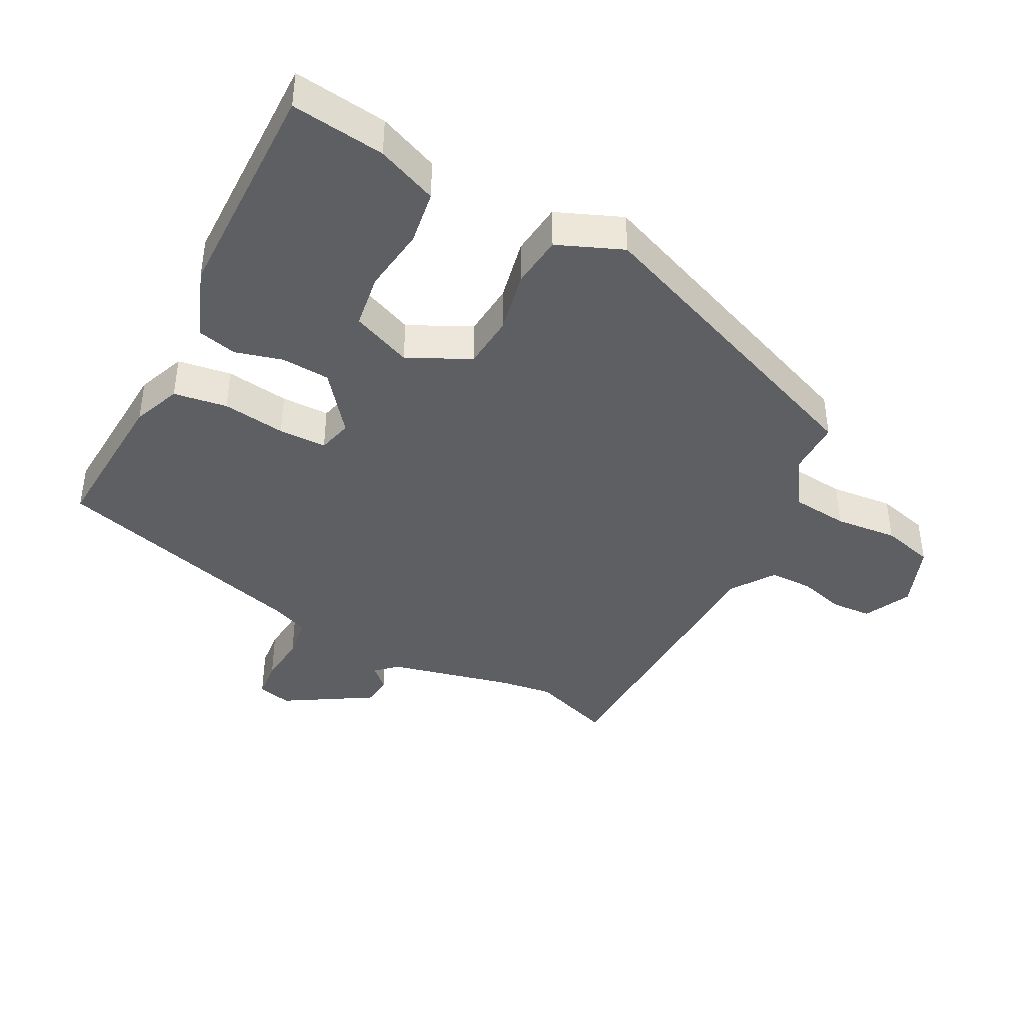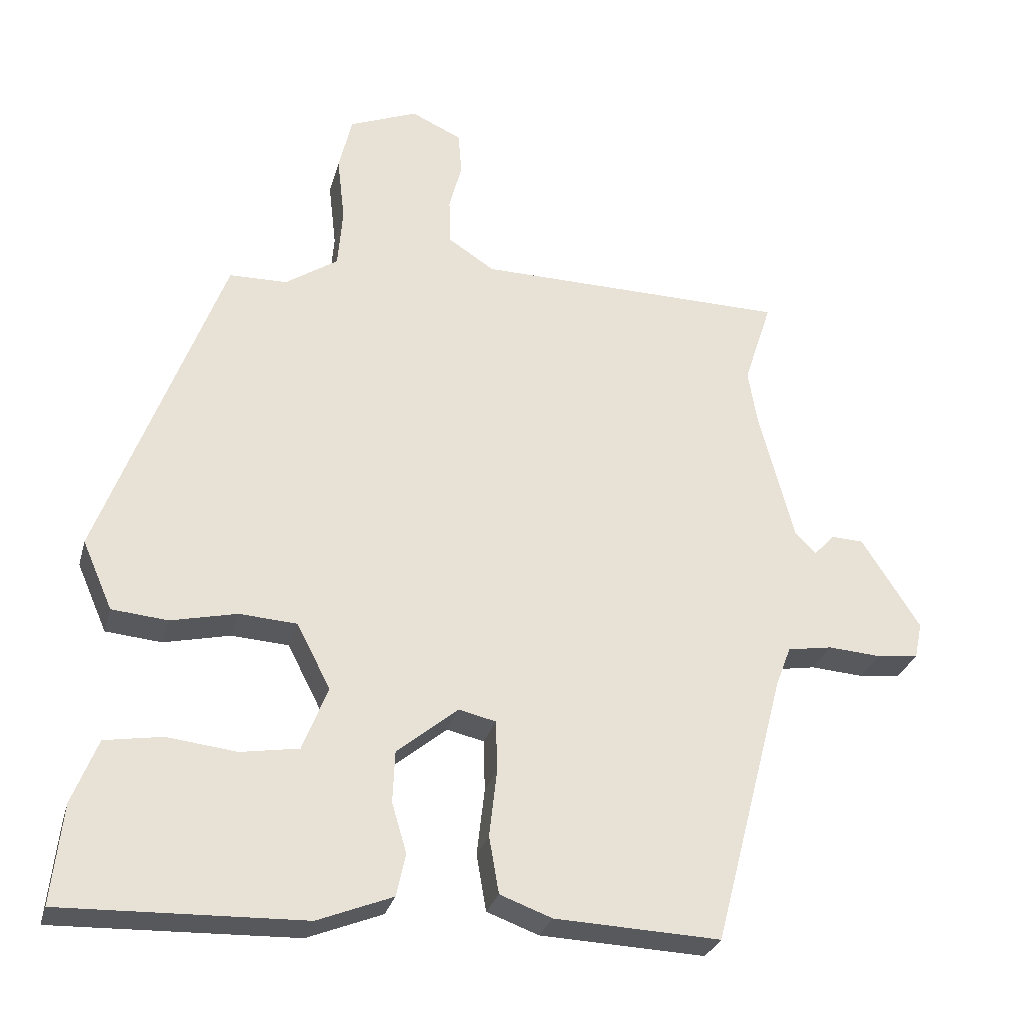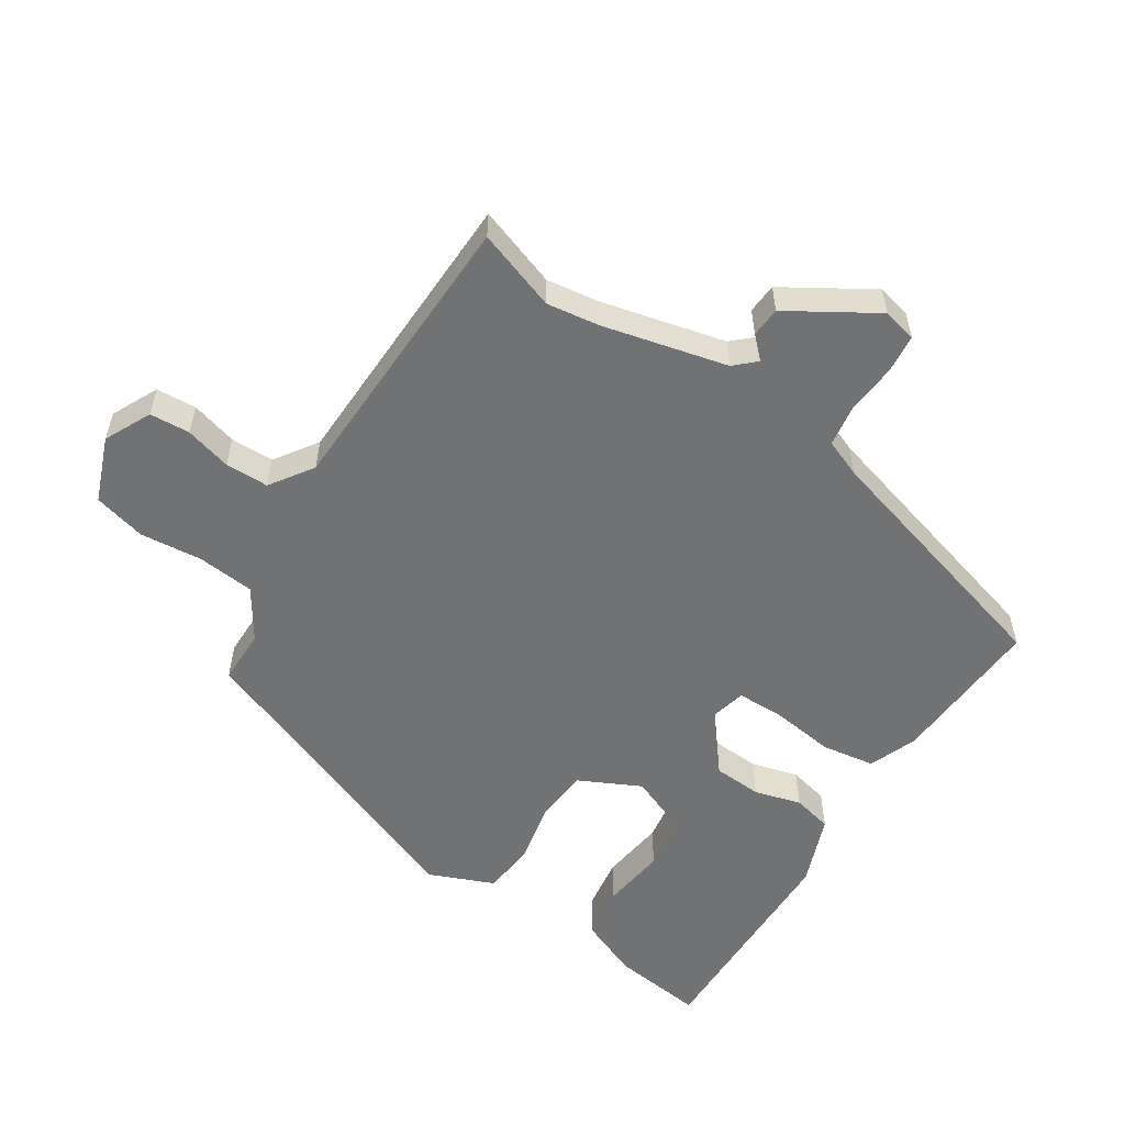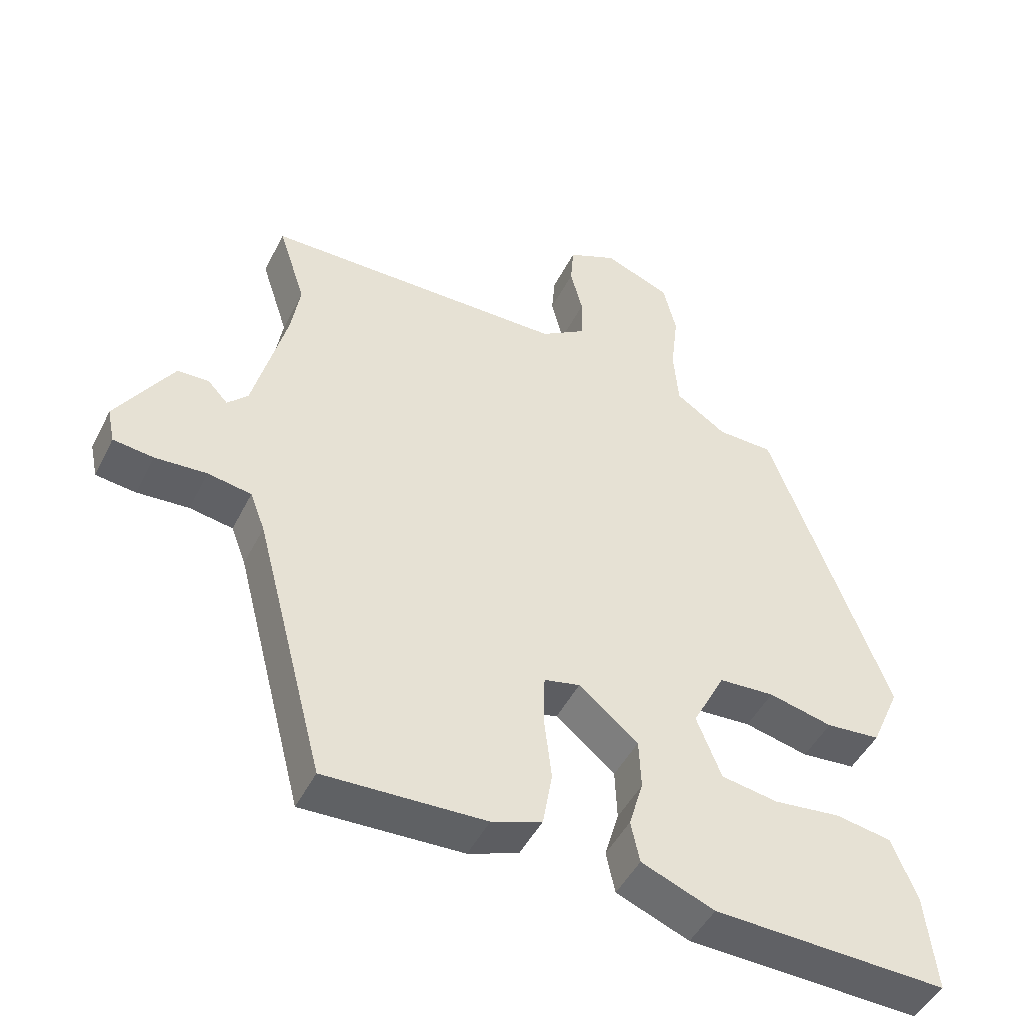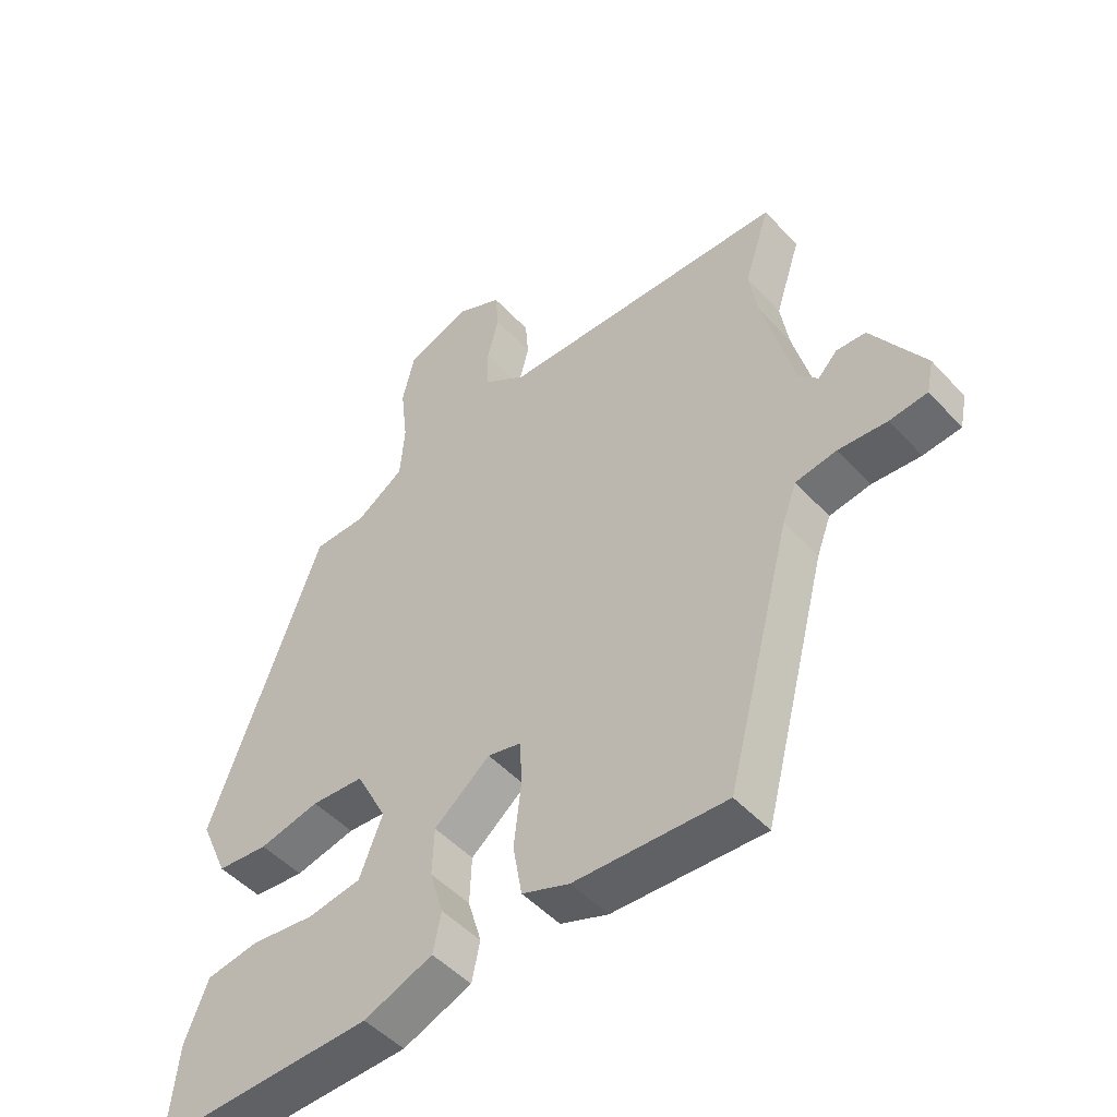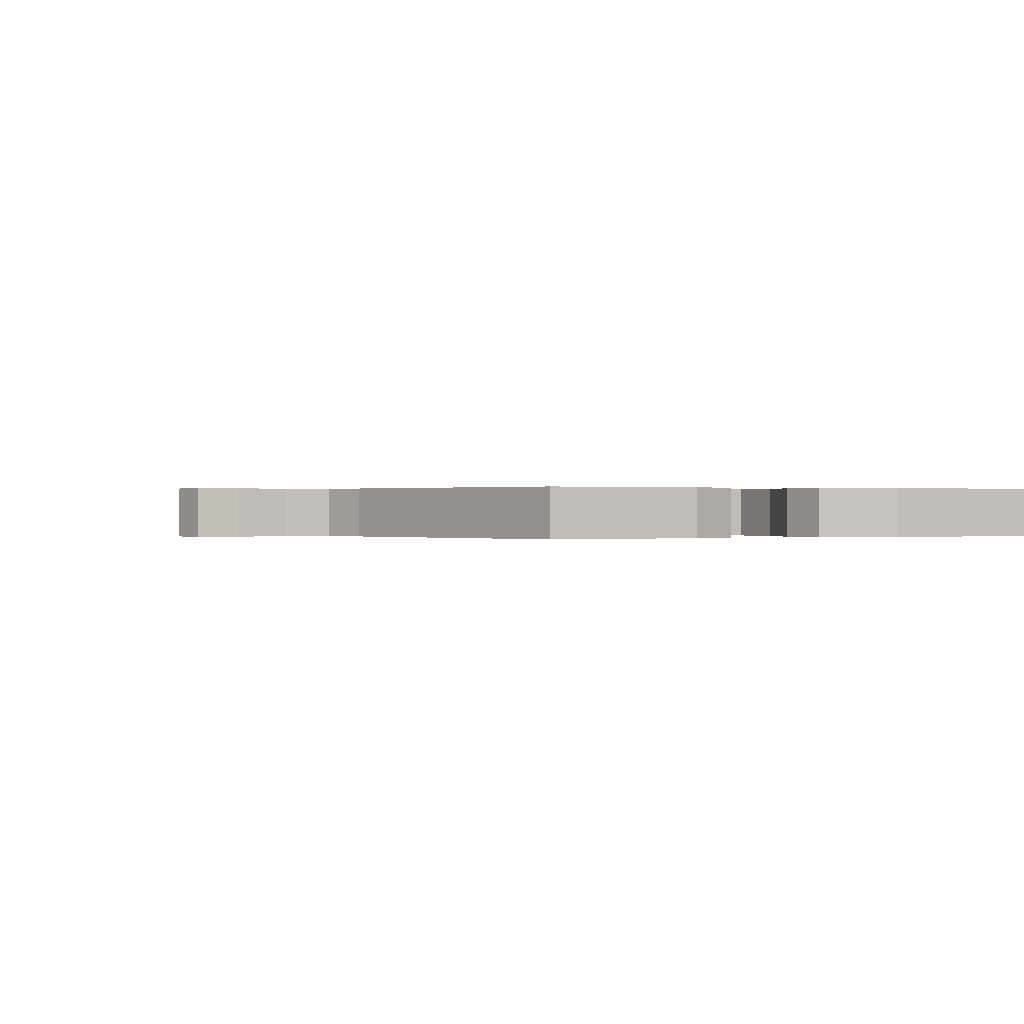
<metadata>
{"format":"obj","ext":"obj","renderer":"f3d","projection":"perspective","resolution":1024,"background":"white","views":[{"elev":-40.9,"azim":-118.9,"up":"+Y"},{"elev":-29.1,"azim":-14.6,"up":"+Z"},{"elev":-55.5,"azim":56.0,"up":"+Y"},{"elev":-47.3,"azim":154.3,"up":"+Z"},{"elev":-48.7,"azim":40.3,"up":"+Z"},{"elev":0.1,"azim":152.0,"up":"+Y"}]}
</metadata>
<code>
v 0.386 0.07 -0.509
v 0.15 0.07 -0.5
v 0.076 0.07 -0.473
v 0.062 0.07 -0.392
v 0.073 0.07 -0.296
v 0.071 0.07 -0.223
v 0.018 0.07 -0.211
v -0.069 0.07 -0.283
v -0.072 0.07 -0.357
v -0.051 0.07 -0.428
v -0.064 0.07 -0.489
v -0.171 0.07 -0.532
v -0.514 0.07 -0.544
v -0.499 0.07 -0.402
v -0.463 0.07 -0.31
v -0.381 0.07 -0.296
v -0.282 0.07 -0.307
v -0.199 0.07 -0.293
v -0.163 0.07 -0.201
v -0.211 0.07 -0.108
v -0.293 0.07 -0.103
v -0.387 0.07 -0.125
v -0.467 0.07 -0.118
v -0.51 0.07 -0.02
v -0.336 0.07 0.451
v -0.253 0.07 0.453
v -0.178 0.07 0.504
v -0.171 0.07 0.591
v -0.182 0.07 0.686
v -0.163 0.07 0.766
v -0.065 0.07 0.806
v 0.007 0.07 0.773
v 0.012 0.07 0.712
v -0.006 0.07 0.641
v -0.004 0.07 0.575
v 0.062 0.07 0.532
v 0.509 0.07 0.528
v 0.469 0.07 0.405
v 0.482 0.07 0.325
v 0.531 0.07 0.137
v 0.561 0.07 0.106
v 0.591 0.07 0.138
v 0.637 0.07 0.136
v 0.72 0.07 0.006
v 0.709 0.07 -0.046
v 0.65 0.07 -0.053
v 0.574 0.07 -0.048
v 0.51 0.07 -0.059
v 0.488 0.07 -0.117
v 0.386 0 -0.509
v 0.15 0 -0.5
v 0.076 0 -0.473
v 0.062 0 -0.392
v 0.073 0 -0.296
v 0.071 0 -0.223
v 0.018 0 -0.211
v -0.069 0 -0.283
v -0.072 0 -0.357
v -0.051 0 -0.428
v -0.064 0 -0.489
v -0.171 0 -0.532
v -0.514 0 -0.544
v -0.499 0 -0.402
v -0.463 0 -0.31
v -0.381 0 -0.296
v -0.282 0 -0.307
v -0.199 0 -0.293
v -0.163 0 -0.201
v -0.211 0 -0.108
v -0.293 0 -0.103
v -0.387 0 -0.125
v -0.467 0 -0.118
v -0.51 0 -0.02
v -0.336 0 0.451
v -0.253 0 0.453
v -0.178 0 0.504
v -0.171 0 0.591
v -0.182 0 0.686
v -0.163 0 0.766
v -0.065 0 0.806
v 0.007 0 0.773
v 0.012 0 0.712
v -0.006 0 0.641
v -0.004 0 0.575
v 0.062 0 0.532
v 0.509 0 0.528
v 0.469 0 0.405
v 0.482 0 0.325
v 0.531 0 0.137
v 0.561 0 0.106
v 0.591 0 0.138
v 0.637 0 0.136
v 0.72 0 0.006
v 0.709 0 -0.046
v 0.65 0 -0.053
v 0.574 0 -0.048
v 0.51 0 -0.059
v 0.488 0 -0.117
f 44 45 46 47
f 44 47 48
f 41 42 43 44
f 41 44 48
f 40 41 48 49
f 36 37 38
f 36 38 39
f 31 32 33 34
f 31 34 35
f 28 29 30 31
f 27 28 31 35
f 26 27 35 36
f 24 25 26
f 21 22 23 24
f 20 21 24 26
f 19 20 26 36
f 14 15 16 17
f 14 17 18
f 13 14 18
f 12 13 18
f 9 10 11 12
f 8 9 12 18
f 7 8 18 19
f 2 3 4 5
f 2 5 6
f 1 2 6
f 49 1 6
f 40 49 6 7
f 36 39 40
f 7 19 36 40
f 96 95 94 93
f 97 96 93
f 93 92 91 90
f 97 93 90
f 98 97 90 89
f 87 86 85
f 88 87 85
f 83 82 81 80
f 84 83 80
f 80 79 78 77
f 84 80 77 76
f 85 84 76 75
f 75 74 73
f 73 72 71 70
f 75 73 70 69
f 85 75 69 68
f 66 65 64 63
f 67 66 63
f 67 63 62
f 67 62 61
f 61 60 59 58
f 67 61 58 57
f 68 67 57 56
f 54 53 52 51
f 55 54 51
f 55 51 50
f 55 50 98
f 56 55 98 89
f 89 88 85
f 89 85 68 56
f 1 50 51 2
f 2 51 52 3
f 3 52 53 4
f 4 53 54 5
f 5 54 55 6
f 6 55 56 7
f 7 56 57 8
f 8 57 58 9
f 9 58 59 10
f 10 59 60 11
f 11 60 61 12
f 12 61 62 13
f 13 62 63 14
f 14 63 64 15
f 15 64 65 16
f 16 65 66 17
f 17 66 67 18
f 18 67 68 19
f 19 68 69 20
f 20 69 70 21
f 21 70 71 22
f 22 71 72 23
f 23 72 73 24
f 24 73 74 25
f 25 74 75 26
f 26 75 76 27
f 27 76 77 28
f 28 77 78 29
f 29 78 79 30
f 30 79 80 31
f 31 80 81 32
f 32 81 82 33
f 33 82 83 34
f 34 83 84 35
f 35 84 85 36
f 36 85 86 37
f 37 86 87 38
f 38 87 88 39
f 39 88 89 40
f 40 89 90 41
f 41 90 91 42
f 42 91 92 43
f 43 92 93 44
f 44 93 94 45
f 45 94 95 46
f 46 95 96 47
f 47 96 97 48
f 48 97 98 49
f 49 98 50 1

</code>
